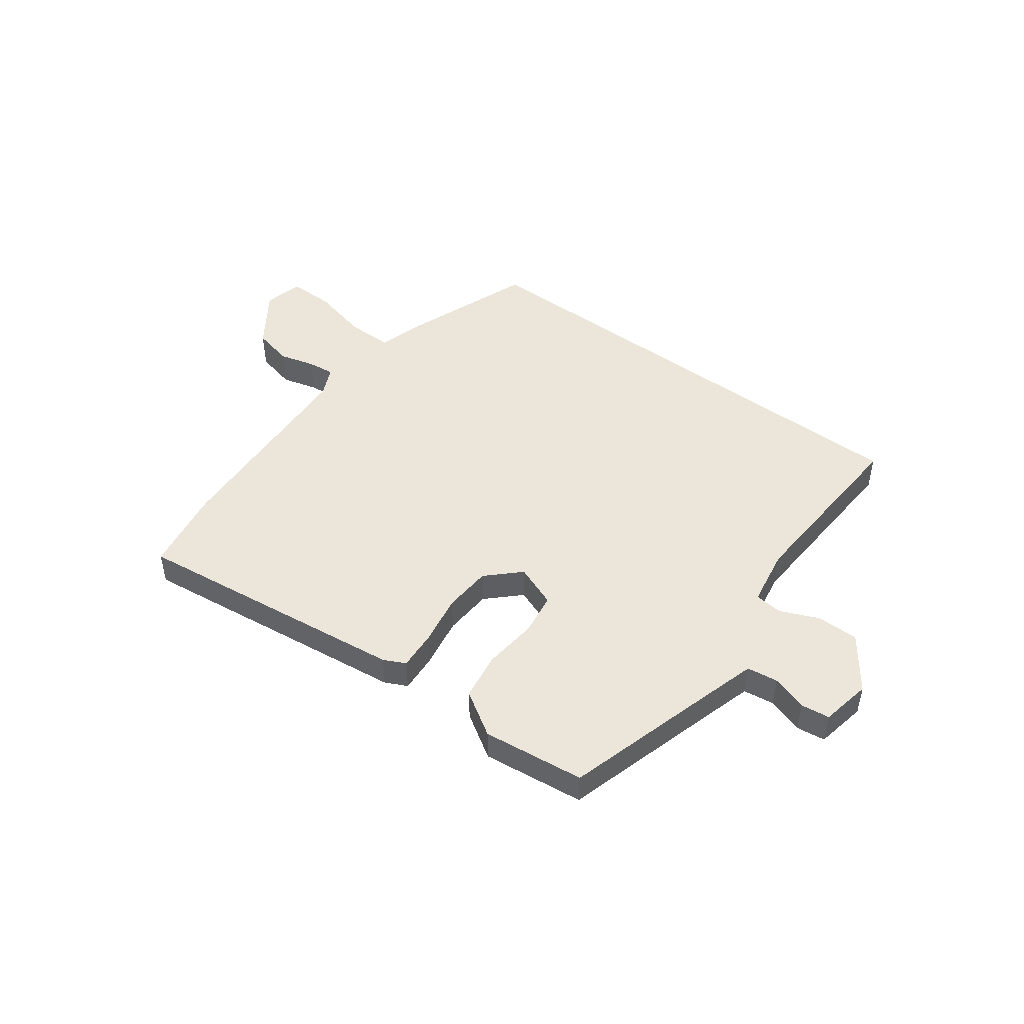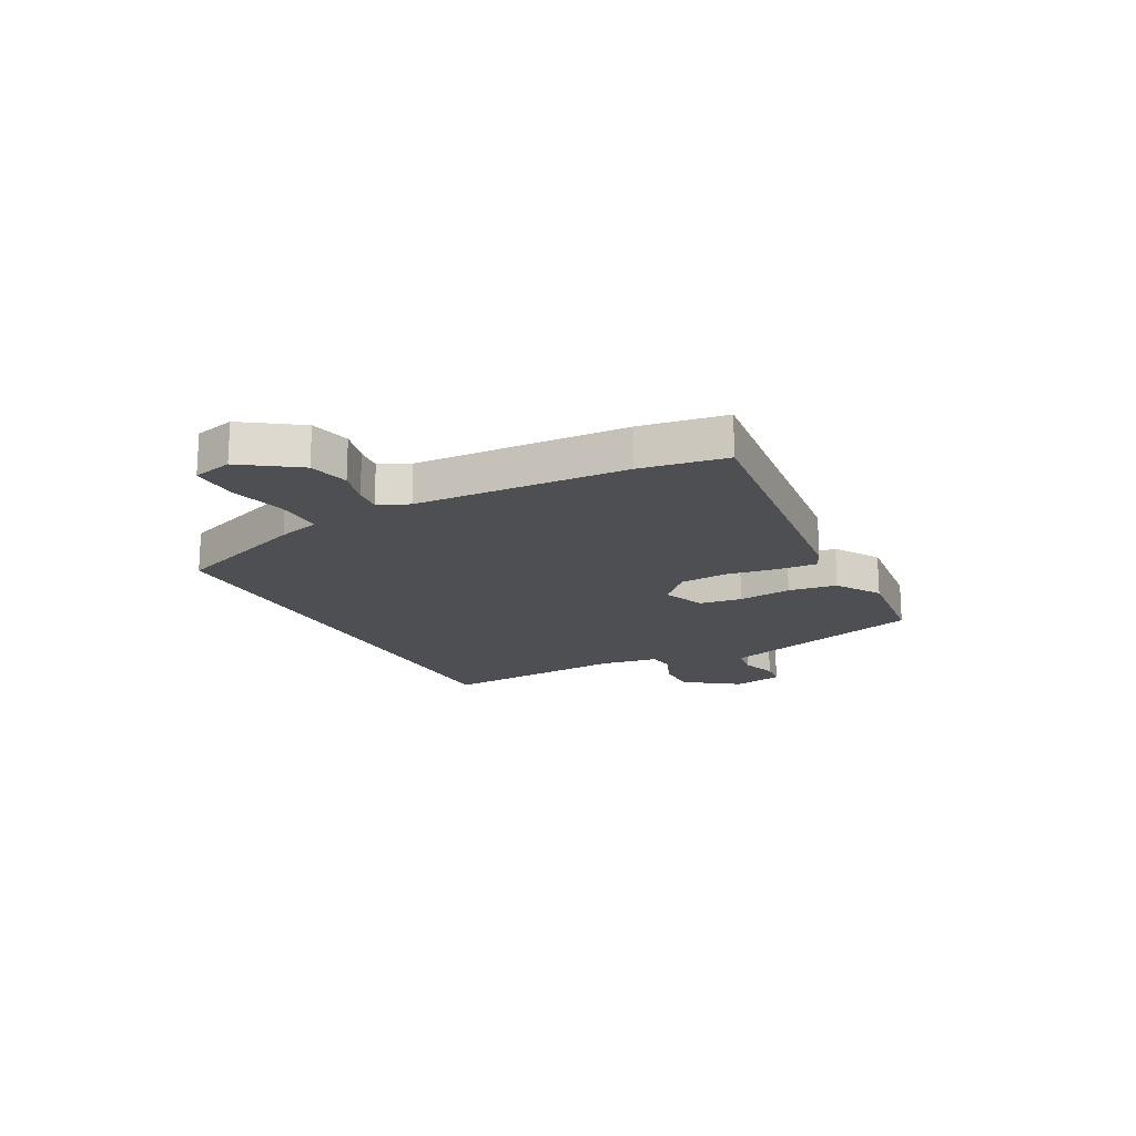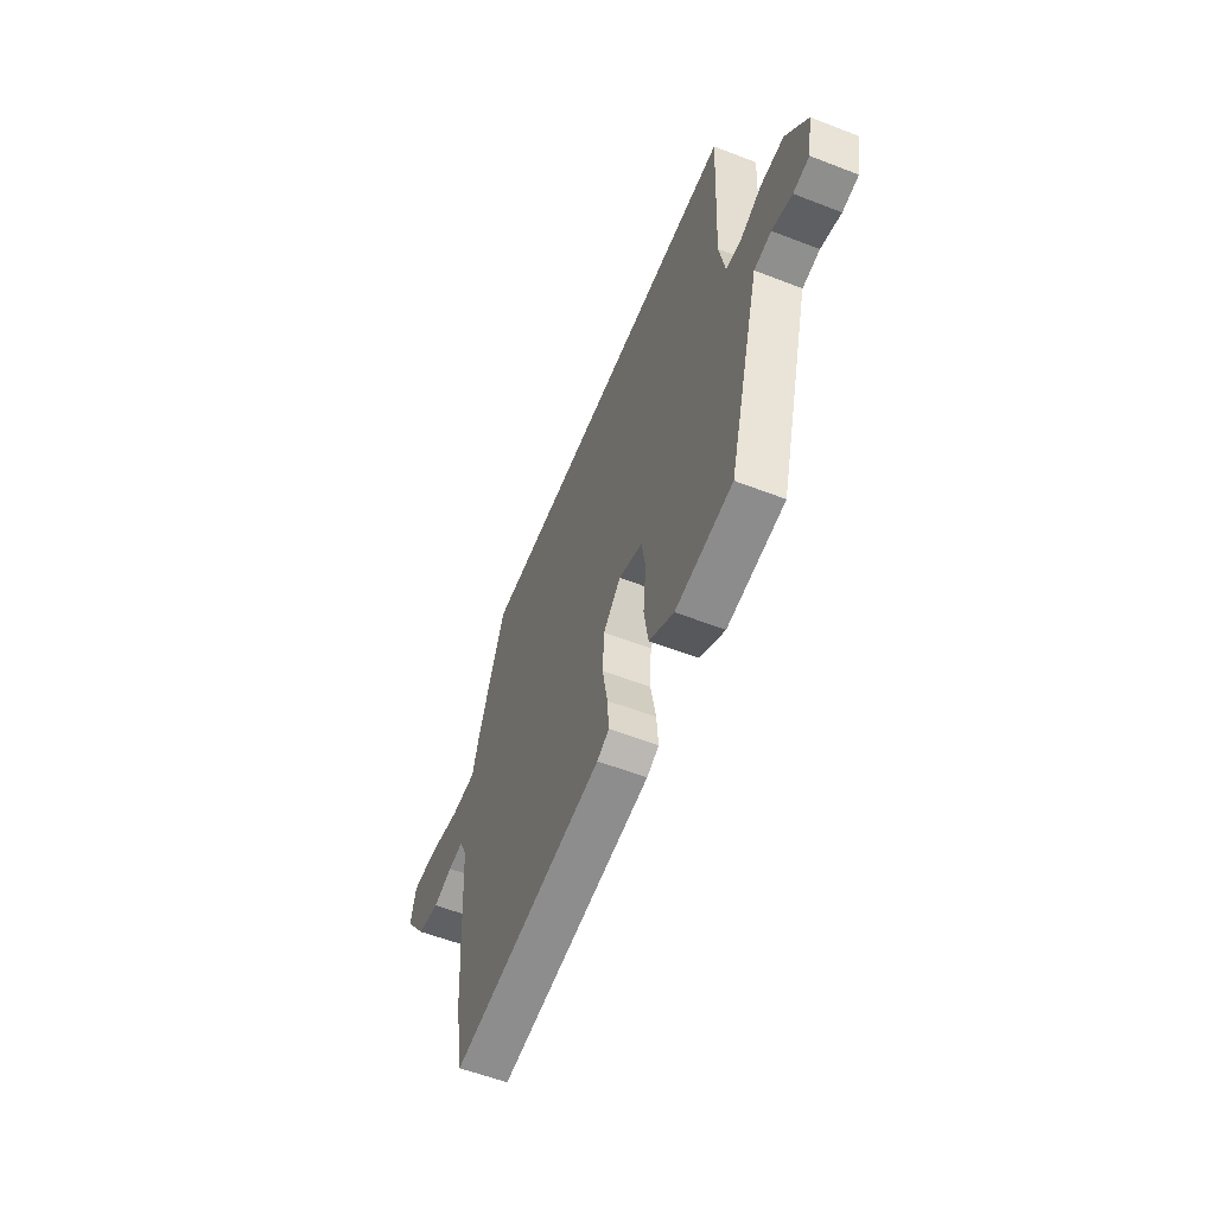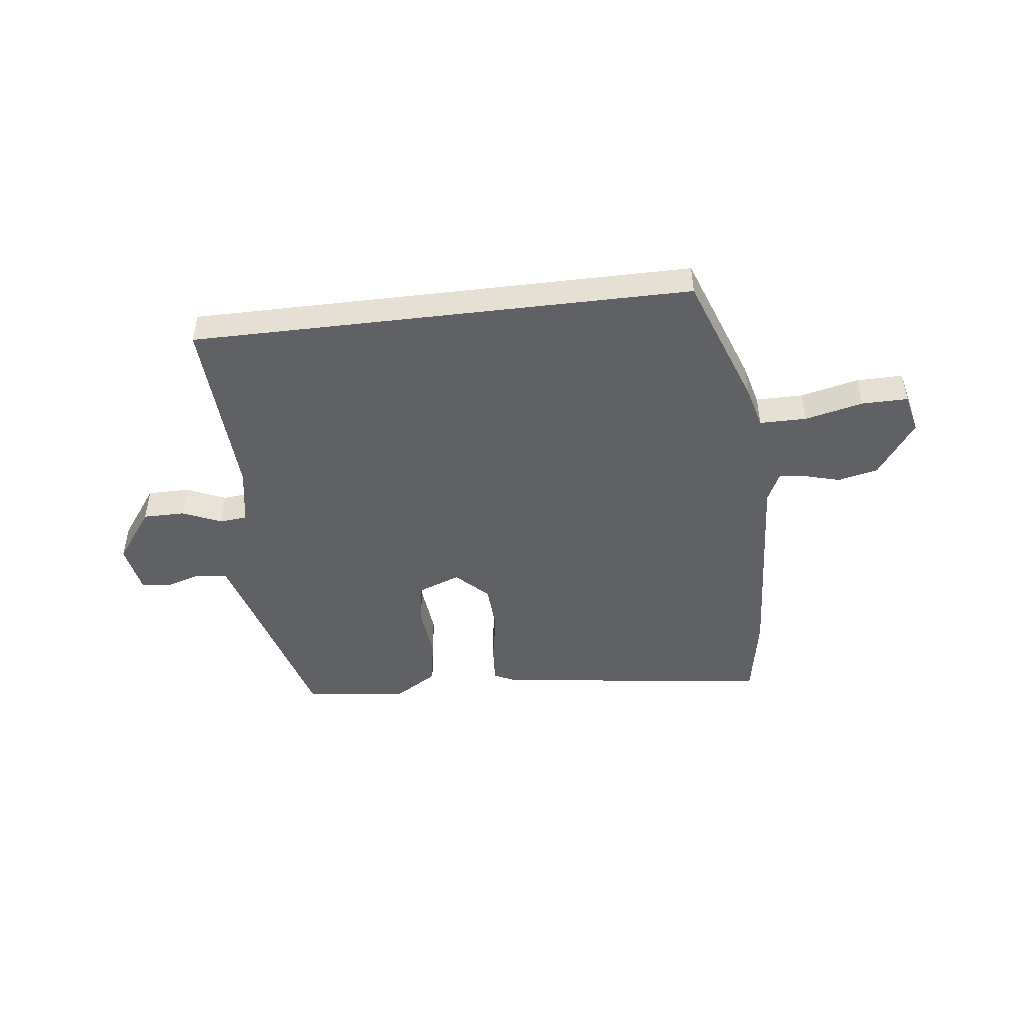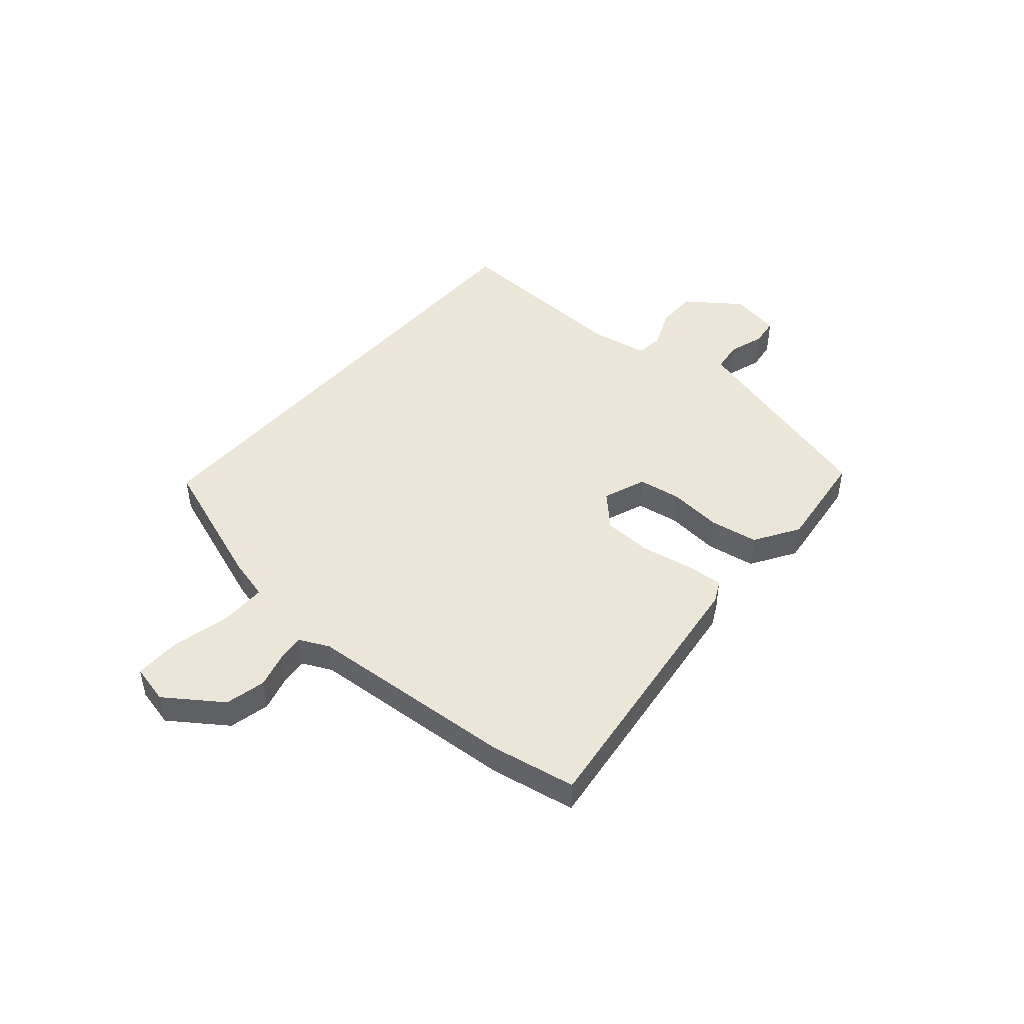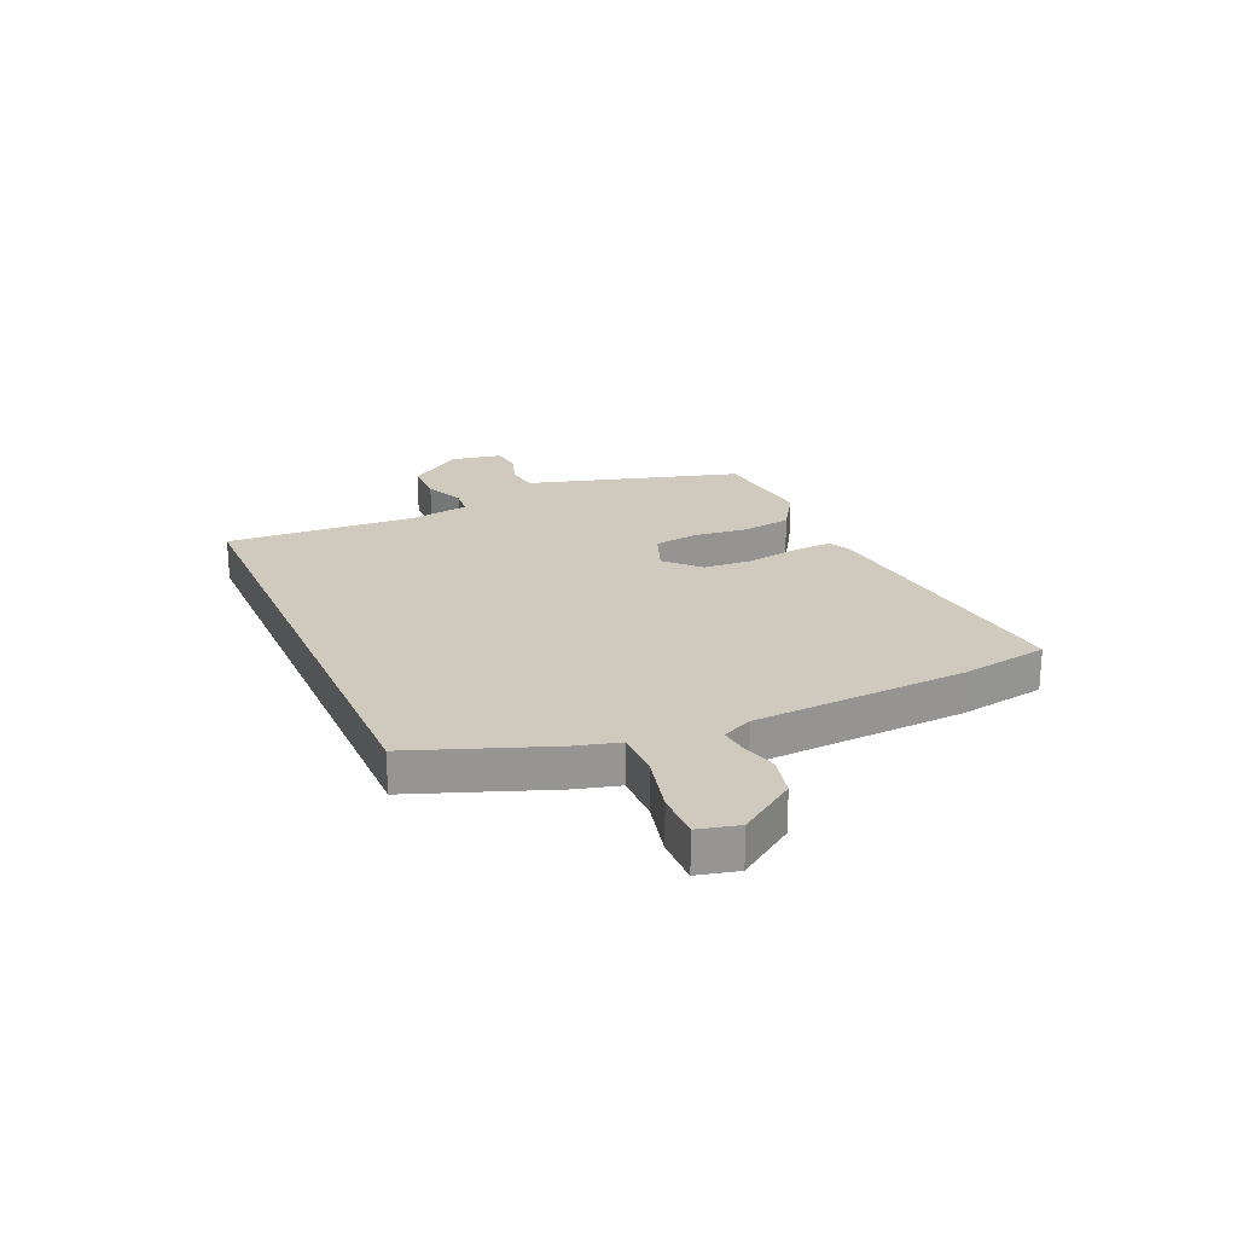
<metadata>
{"format":"obj","ext":"obj","renderer":"f3d","projection":"perspective","resolution":1024,"background":"white","views":[{"elev":47.6,"azim":-143.0,"up":"+Y"},{"elev":-17.8,"azim":118.3,"up":"+Y"},{"elev":-57.6,"azim":-111.9,"up":"+Z"},{"elev":-46.9,"azim":6.9,"up":"+Y"},{"elev":46.2,"azim":130.7,"up":"+Y"},{"elev":22.8,"azim":66.6,"up":"+Y"}]}
</metadata>
<code>
v -0.497 0.07 0.5
v 0.423 0.07 0.5
v 0.513 0.07 0.251
v 0.533 0.07 0.174
v 0.619 0.07 0.174
v 0.726 0.07 0.199
v 0.811 0.07 0.2
v 0.828 0.07 0.127
v 0.756 0.07 0.025
v 0.682 0.07 0.008
v 0.617 0.07 0.026
v 0.567 0.07 0.032
v 0.541 0.07 -0.023
v 0.516 0.07 -0.41
v 0.488 0.07 -0.566
v -0.022 0.07 -0.501
v -0.062 0.07 -0.481
v -0.057 0.07 -0.41
v -0.04 0.07 -0.316
v -0.045 0.07 -0.227
v -0.103 0.07 -0.17
v -0.182 0.07 -0.2
v -0.194 0.07 -0.278
v -0.184 0.07 -0.377
v -0.198 0.07 -0.466
v -0.28 0.07 -0.517
v -0.468 0.07 -0.494
v -0.549 0.07 -0.204
v -0.576 0.07 -0.109
v -0.633 0.07 -0.101
v -0.699 0.07 -0.122
v -0.752 0.07 -0.115
v -0.769 0.07 -0.022
v -0.698 0.07 0.075
v -0.621 0.07 0.075
v -0.55 0.07 0.044
v -0.499 0.07 0.049
v -0.48 0.07 0.156
v -0.497 0 0.5
v 0.423 0 0.5
v 0.513 0 0.251
v 0.533 0 0.174
v 0.619 0 0.174
v 0.726 0 0.199
v 0.811 0 0.2
v 0.828 0 0.127
v 0.756 0 0.025
v 0.682 0 0.008
v 0.617 0 0.026
v 0.567 0 0.032
v 0.541 0 -0.023
v 0.516 0 -0.41
v 0.488 0 -0.566
v -0.022 0 -0.501
v -0.062 0 -0.481
v -0.057 0 -0.41
v -0.04 0 -0.316
v -0.045 0 -0.227
v -0.103 0 -0.17
v -0.182 0 -0.2
v -0.194 0 -0.278
v -0.184 0 -0.377
v -0.198 0 -0.466
v -0.28 0 -0.517
v -0.468 0 -0.494
v -0.549 0 -0.204
v -0.576 0 -0.109
v -0.633 0 -0.101
v -0.699 0 -0.122
v -0.752 0 -0.115
v -0.769 0 -0.022
v -0.698 0 0.075
v -0.621 0 0.075
v -0.55 0 0.044
v -0.499 0 0.049
v -0.48 0 0.156
f 34 35 36
f 33 34 36
f 32 33 36
f 31 32 36
f 30 31 36
f 29 30 36 37
f 28 29 37
f 27 28 37
f 26 27 37
f 25 26 37
f 24 25 37
f 23 24 37
f 22 23 37 38
f 17 18 19
f 16 17 19
f 15 16 19
f 14 15 19
f 13 14 19
f 12 13 19 20
f 9 10 11
f 8 9 11
f 7 8 11
f 6 7 11
f 5 6 11
f 4 5 11 12
f 2 3 4
f 1 2 4
f 38 1 4
f 22 38 4
f 21 22 4
f 4 12 20 21
f 74 73 72
f 74 72 71
f 74 71 70
f 74 70 69
f 74 69 68
f 75 74 68 67
f 75 67 66
f 75 66 65
f 75 65 64
f 75 64 63
f 75 63 62
f 75 62 61
f 76 75 61 60
f 57 56 55
f 57 55 54
f 57 54 53
f 57 53 52
f 57 52 51
f 58 57 51 50
f 49 48 47
f 49 47 46
f 49 46 45
f 49 45 44
f 49 44 43
f 50 49 43 42
f 42 41 40
f 42 40 39
f 42 39 76
f 42 76 60
f 42 60 59
f 59 58 50 42
f 1 39 40 2
f 2 40 41 3
f 3 41 42 4
f 4 42 43 5
f 5 43 44 6
f 6 44 45 7
f 7 45 46 8
f 8 46 47 9
f 9 47 48 10
f 10 48 49 11
f 11 49 50 12
f 12 50 51 13
f 13 51 52 14
f 14 52 53 15
f 15 53 54 16
f 16 54 55 17
f 17 55 56 18
f 18 56 57 19
f 19 57 58 20
f 20 58 59 21
f 21 59 60 22
f 22 60 61 23
f 23 61 62 24
f 24 62 63 25
f 25 63 64 26
f 26 64 65 27
f 27 65 66 28
f 28 66 67 29
f 29 67 68 30
f 30 68 69 31
f 31 69 70 32
f 32 70 71 33
f 33 71 72 34
f 34 72 73 35
f 35 73 74 36
f 36 74 75 37
f 37 75 76 38
f 38 76 39 1

</code>
